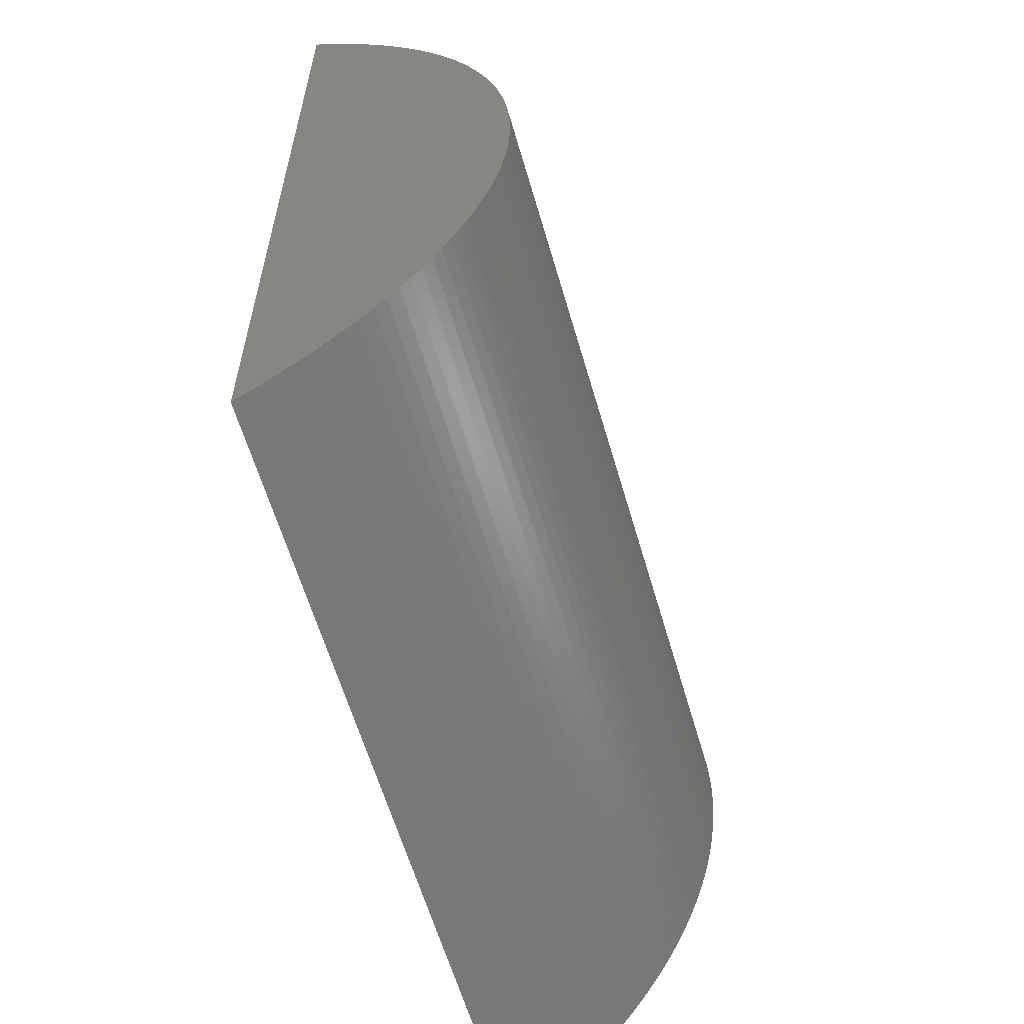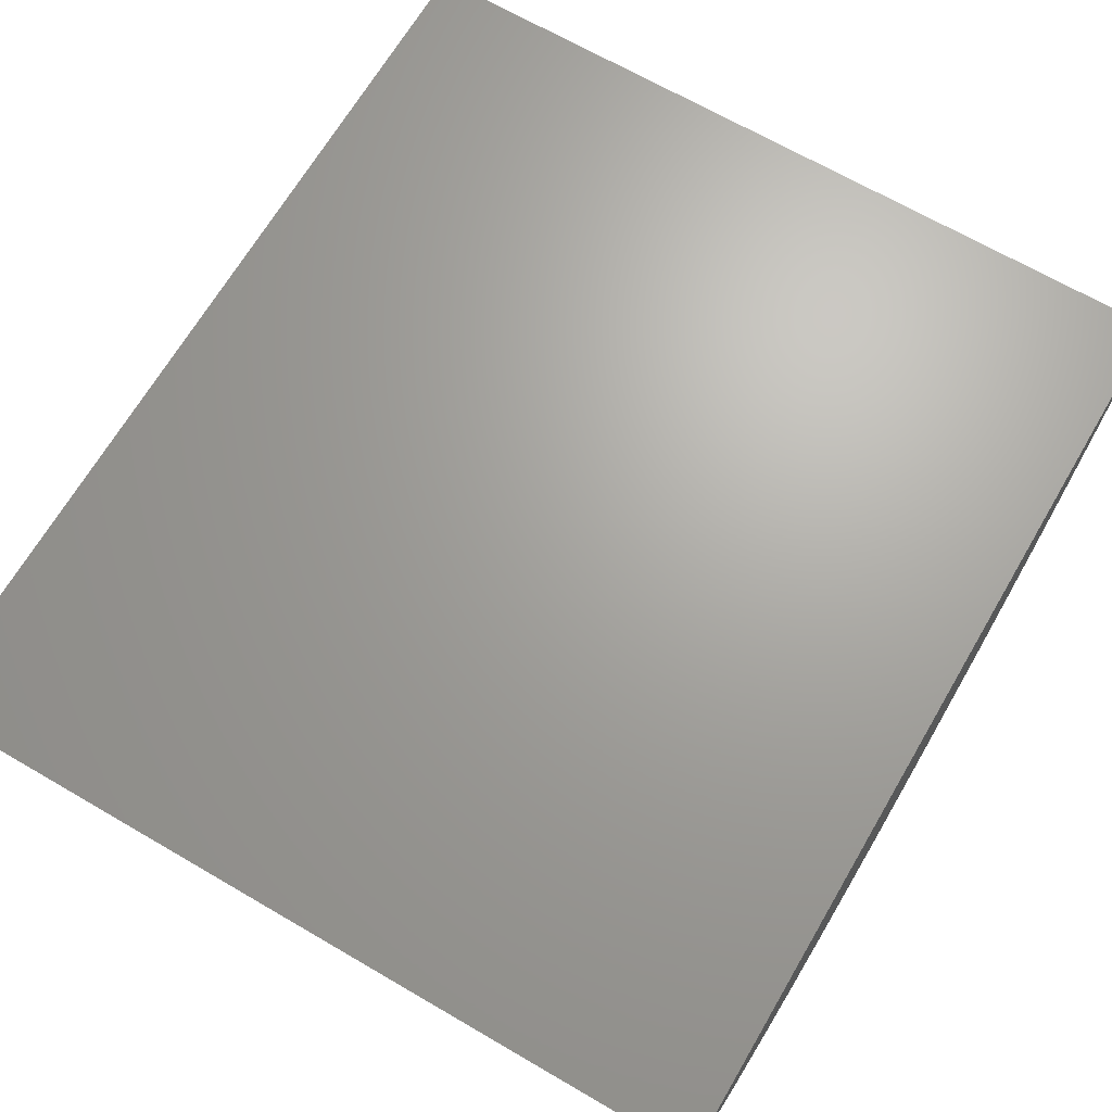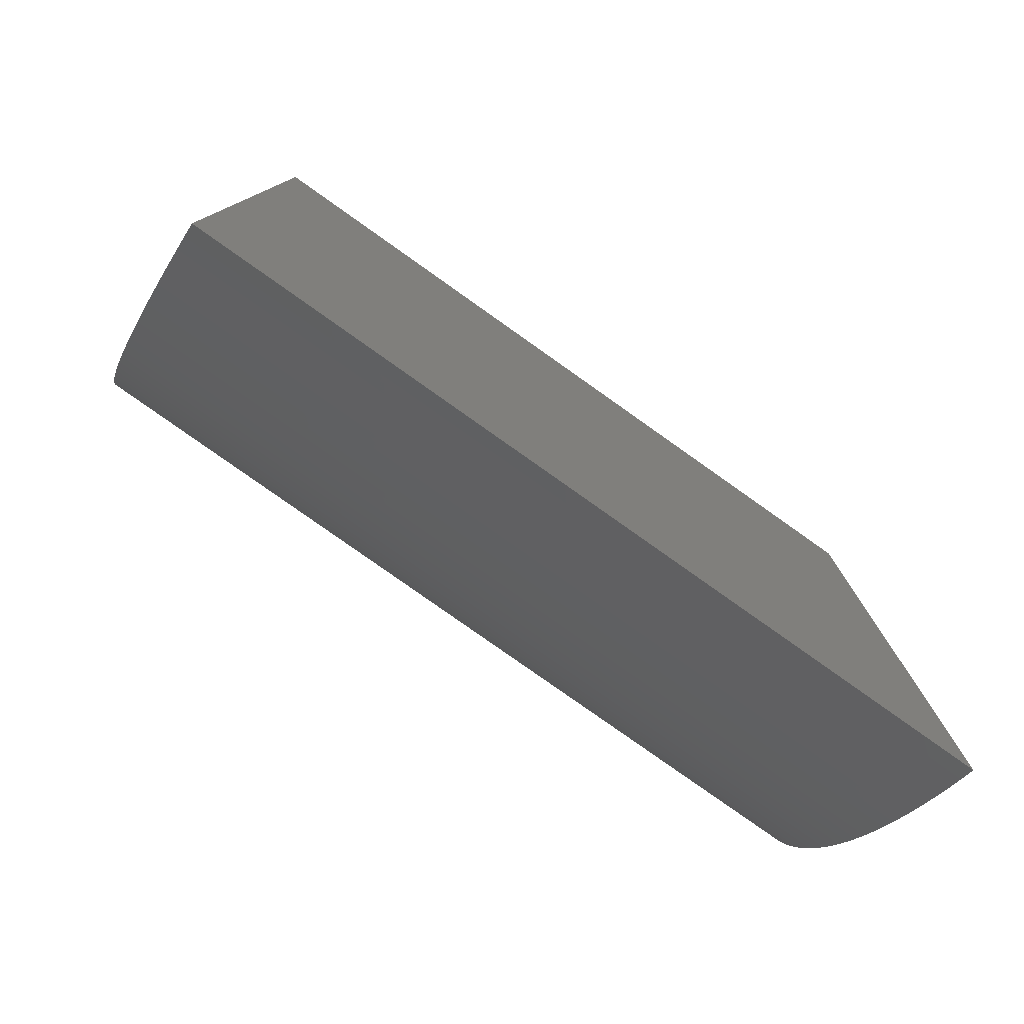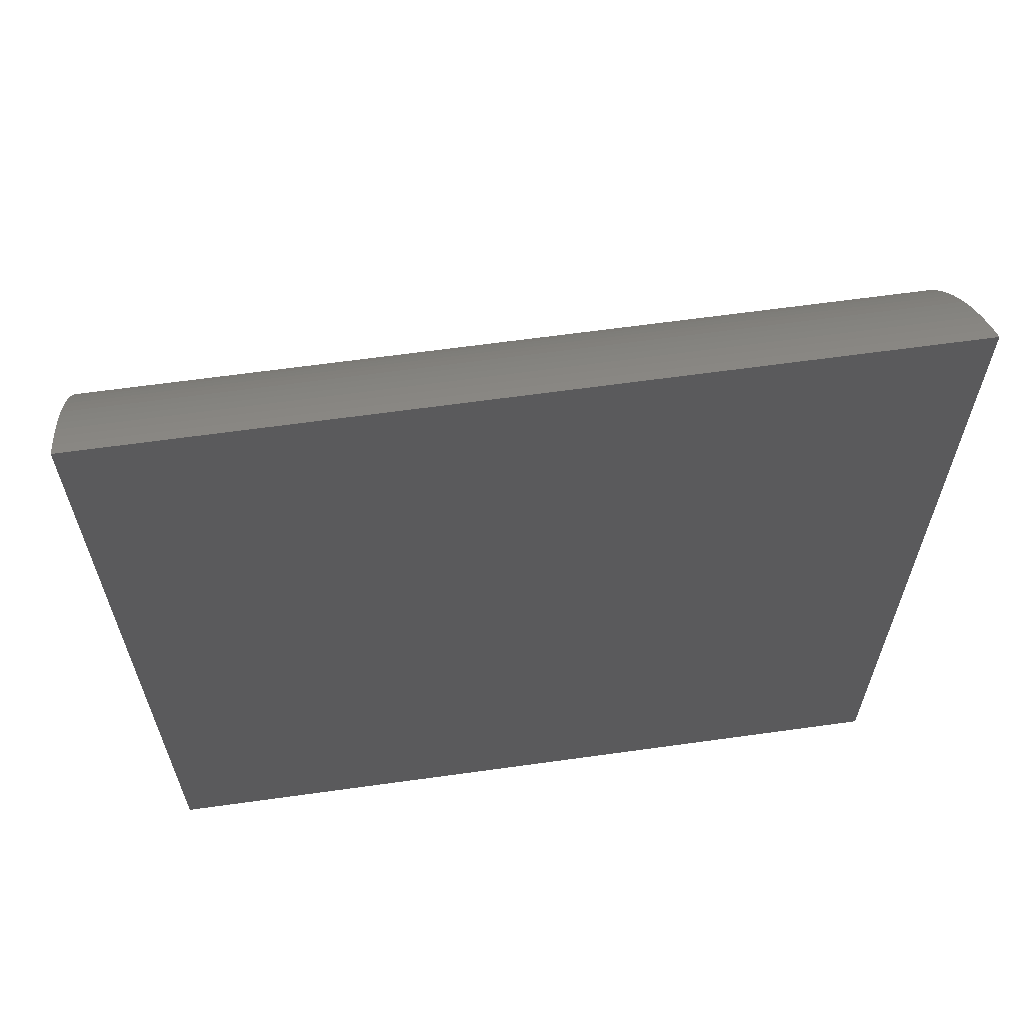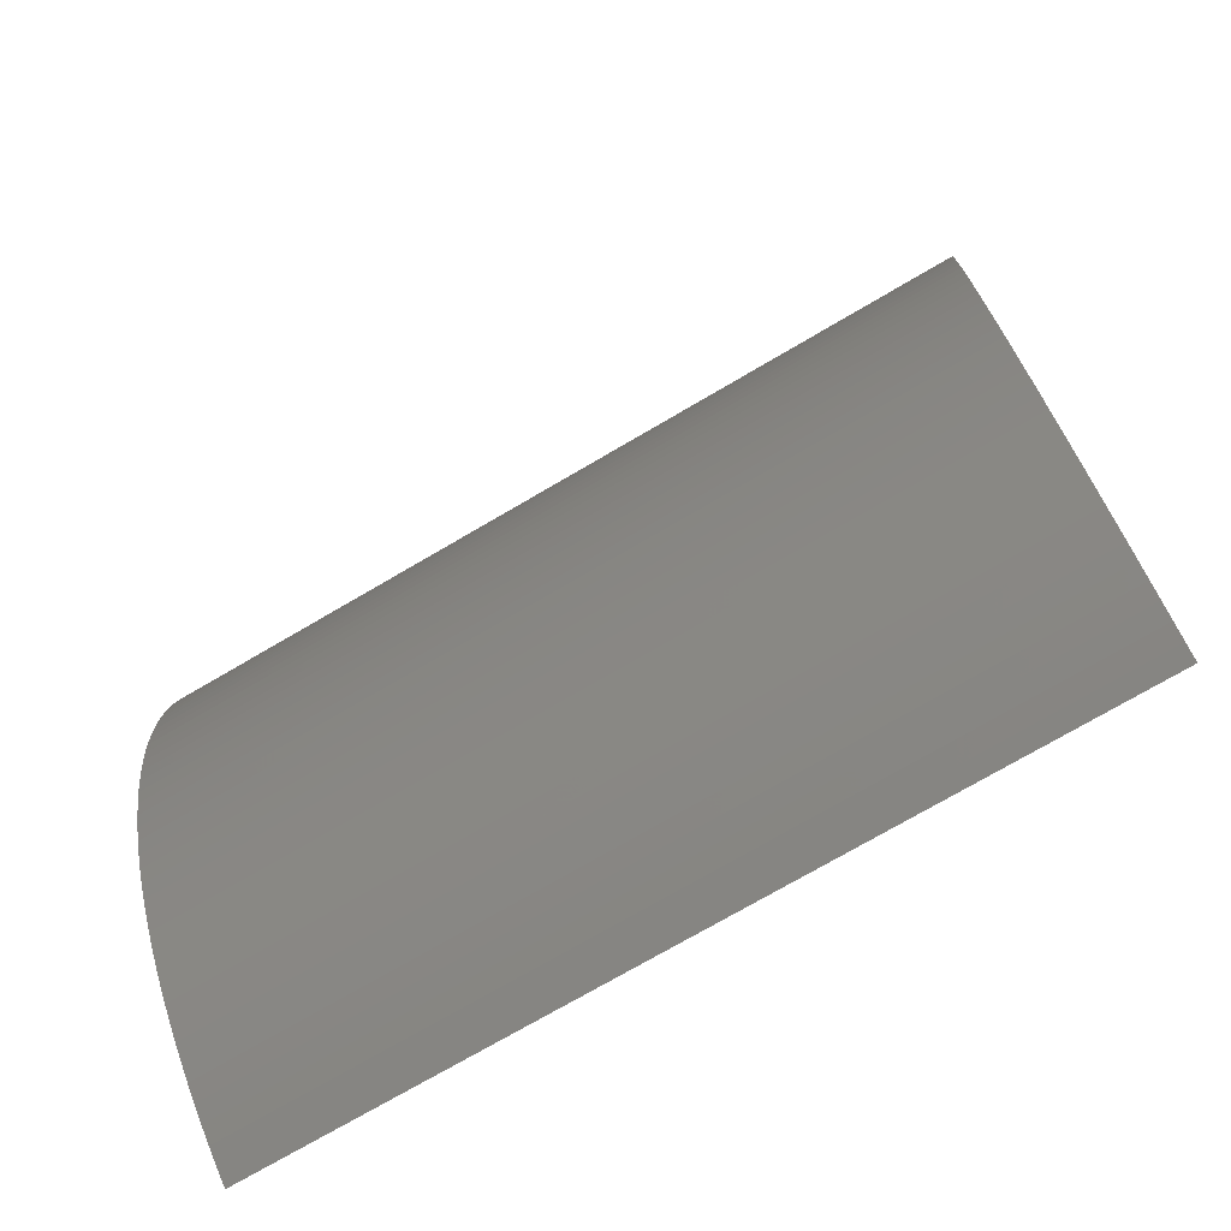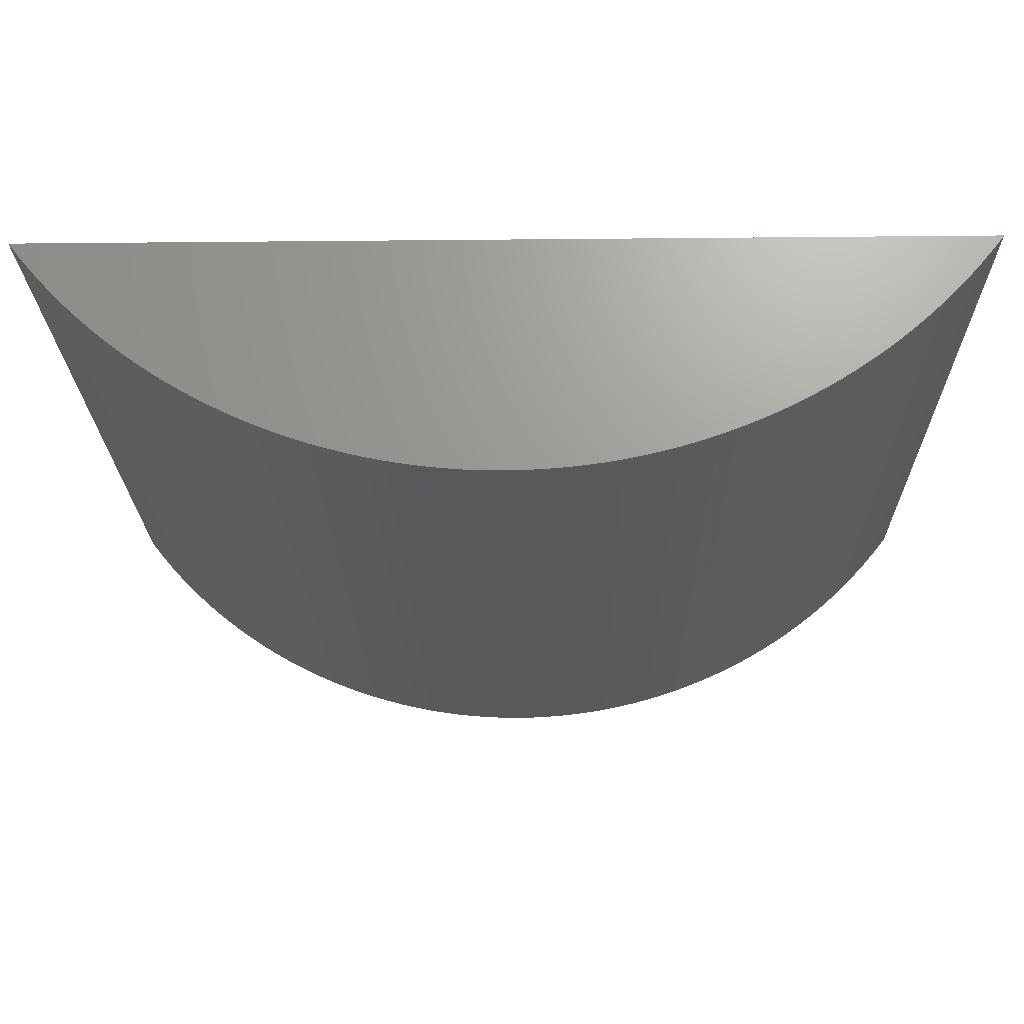
<metadata>
{"format":"stl","ext":"stl","renderer":"f3d","projection":"perspective","resolution":1024,"background":"white","views":[{"elev":-61.0,"azim":-73.8,"up":"+Z"},{"elev":67.5,"azim":30.3,"up":"+Y"},{"elev":-79.4,"azim":144.7,"up":"+Z"},{"elev":64.1,"azim":172.0,"up":"+Z"},{"elev":-73.1,"azim":30.5,"up":"+Z"},{"elev":-21.0,"azim":-89.0,"up":"+Y"}]}
</metadata>
<code>
# stl→obj: 122 verts, 240 faces
v -0.35 0.02112 0.3263
v -0.35 0.03139 0.3378
v -0.35 0.1 -0.4
v -0.35 0.042 0.3491
v -0.35 0.05296 0.3599
v -0.35 0.06425 0.3705
v -0.35 0.01122 0.3144
v -0.35 0.08778 -0.3905
v -0.35 0.07586 -0.3807
v -0.35 0.07586 0.3807
v -0.35 0.08778 0.3905
v -0.35 0.1 0.4
v -0.35 -0.08078 -0.1373
v -0.35 -0.08479 -0.1224
v -0.35 -0.08078 0.1373
v -0.35 -0.1 -1.784e-16
v -0.35 -0.09976 0.01545
v -0.35 0.042 -0.3491
v -0.35 0.03139 -0.3378
v -0.35 0.001688 -0.3022
v -0.35 -0.007462 -0.2898
v -0.35 -0.01622 -0.2771
v -0.35 -0.02459 -0.2641
v -0.35 -0.04721 -0.2236
v -0.35 -0.05391 -0.2097
v -0.35 -0.06017 -0.1956
v -0.35 -0.066 -0.1812
v -0.35 -0.09618 -0.06166
v -0.35 -0.09785 -0.0463
v -0.35 -0.03254 0.2508
v -0.35 -0.02459 0.2641
v -0.35 -0.0763 -0.1521
v -0.35 -0.01622 0.2771
v -0.35 -0.007462 0.2898
v -0.35 -0.07138 -0.1667
v -0.35 0.001688 0.3022
v -0.35 0.06425 -0.3705
v -0.35 0.05296 -0.3599
v -0.35 0.02112 -0.3263
v -0.35 0.01122 -0.3144
v -0.35 -0.09404 -0.07697
v -0.35 -0.09904 -0.03089
v -0.35 -0.09976 -0.01545
v -0.35 -0.08834 0.1073
v -0.35 -0.09785 0.0463
v -0.35 -0.09143 0.0922
v -0.35 -0.09618 0.06166
v -0.35 -0.09404 0.07697
v -0.35 -0.0763 0.1521
v -0.35 -0.07138 0.1667
v -0.35 -0.066 0.1812
v -0.35 -0.06017 0.1956
v -0.35 -0.05391 0.2097
v -0.35 -0.03254 -0.2508
v -0.35 -0.04009 -0.2373
v -0.35 -0.09904 0.03089
v -0.35 -0.08479 0.1224
v -0.35 -0.04721 0.2236
v -0.35 -0.04009 0.2373
v -0.35 -0.08834 -0.1073
v -0.35 -0.09143 -0.0922
v 0.35 0.1 -0.4
v 0.35 0.1 0.4
v 0.35 0.08778 0.3905
v 0.35 0.07586 0.3807
v 0.35 0.06425 0.3705
v 0.35 0.05296 0.3599
v 0.35 0.042 0.3491
v 0.35 0.03139 0.3378
v 0.35 0.02112 0.3263
v 0.35 0.01122 0.3144
v 0.35 0.001688 0.3022
v 0.35 -0.007462 0.2898
v 0.35 -0.01622 0.2771
v 0.35 -0.02459 0.2641
v 0.35 -0.03254 0.2508
v 0.35 0.07586 -0.3807
v 0.35 0.08778 -0.3905
v 0.35 -0.0763 -0.1521
v 0.35 -0.08078 -0.1373
v 0.35 -0.08479 0.1224
v 0.35 -0.08834 0.1073
v 0.35 -0.09143 0.0922
v 0.35 -0.04009 0.2373
v 0.35 -0.04721 0.2236
v 0.35 -0.05391 0.2097
v 0.35 -0.06017 0.1956
v 0.35 -0.066 0.1812
v 0.35 -0.07138 0.1667
v 0.35 -0.0763 0.1521
v 0.35 -0.08078 0.1373
v 0.35 -0.09785 0.0463
v 0.35 -0.09904 0.03089
v 0.35 -0.09976 0.01545
v 0.35 -0.1 -1.784e-16
v 0.35 -0.09976 -0.01545
v 0.35 -0.09904 -0.03089
v 0.35 -0.09785 -0.0463
v 0.35 -0.07138 -0.1667
v 0.35 -0.066 -0.1812
v 0.35 -0.06017 -0.1956
v 0.35 -0.09404 0.07697
v 0.35 -0.09618 0.06166
v 0.35 -0.01622 -0.2771
v 0.35 -0.007462 -0.2898
v 0.35 0.02112 -0.3263
v 0.35 0.03139 -0.3378
v 0.35 0.01122 -0.3144
v 0.35 0.042 -0.3491
v 0.35 0.05296 -0.3599
v 0.35 -0.09618 -0.06166
v 0.35 -0.09404 -0.07697
v 0.35 -0.09143 -0.0922
v 0.35 -0.05391 -0.2097
v 0.35 -0.04721 -0.2236
v 0.35 -0.04009 -0.2373
v 0.35 0.001688 -0.3022
v 0.35 0.06425 -0.3705
v 0.35 -0.08834 -0.1073
v 0.35 -0.08479 -0.1224
v 0.35 -0.03254 -0.2508
v 0.35 -0.02459 -0.2641
f 1 2 3
f 2 4 3
f 4 5 3
f 3 5 6
f 1 3 7
f 3 8 7
f 7 8 9
f 6 10 3
f 10 11 3
f 3 11 12
f 13 14 15
f 16 17 15
f 7 18 19
f 20 21 7
f 21 22 7
f 7 22 23
f 24 25 7
f 25 26 7
f 7 26 27
f 28 29 15
f 30 31 32
f 31 33 32
f 32 33 34
f 27 35 7
f 35 32 7
f 7 32 36
f 32 34 36
f 9 37 7
f 37 38 7
f 7 38 18
f 19 39 7
f 39 40 7
f 7 40 20
f 28 15 41
f 29 42 15
f 42 43 15
f 15 43 16
f 44 45 46
f 45 47 46
f 46 47 48
f 13 15 32
f 15 49 32
f 32 49 50
f 50 51 32
f 51 52 32
f 32 52 53
f 23 54 7
f 54 55 7
f 7 55 24
f 17 56 15
f 56 45 15
f 15 45 57
f 45 44 57
f 53 58 32
f 58 59 32
f 32 59 30
f 14 60 15
f 60 61 15
f 15 61 41
f 62 63 64
f 64 65 62
f 65 66 62
f 62 66 67
f 67 68 62
f 68 69 62
f 62 69 70
f 70 71 62
f 71 72 62
f 62 72 73
f 73 74 62
f 74 75 62
f 62 75 76
f 77 78 79
f 78 62 79
f 79 62 80
f 81 82 62
f 82 83 62
f 76 84 62
f 84 85 62
f 62 85 86
f 86 87 62
f 87 88 62
f 62 88 89
f 89 90 62
f 90 91 62
f 62 91 81
f 92 93 62
f 93 94 62
f 62 94 95
f 95 96 62
f 96 97 62
f 62 97 98
f 79 99 77
f 99 100 77
f 77 100 101
f 83 102 62
f 102 103 62
f 62 103 92
f 77 104 105
f 106 107 108
f 107 109 108
f 108 109 110
f 98 111 62
f 111 112 62
f 62 112 113
f 101 114 77
f 114 115 77
f 77 115 116
f 105 117 77
f 117 108 77
f 77 108 118
f 108 110 118
f 113 119 62
f 119 120 62
f 62 120 80
f 116 121 77
f 121 122 77
f 77 122 104
f 63 62 12
f 62 3 12
f 63 12 11
f 63 11 64
f 11 10 64
f 64 10 65
f 10 6 65
f 65 6 66
f 6 5 66
f 66 5 67
f 5 4 67
f 67 4 68
f 4 2 68
f 68 2 69
f 2 1 69
f 69 1 70
f 1 7 70
f 70 7 71
f 7 36 71
f 71 36 72
f 36 34 72
f 72 34 73
f 34 33 73
f 73 33 74
f 33 31 74
f 74 31 75
f 31 30 75
f 75 30 76
f 30 59 76
f 76 59 84
f 59 58 84
f 84 58 85
f 58 53 85
f 85 53 86
f 53 52 86
f 86 52 87
f 52 51 87
f 87 51 88
f 51 50 88
f 88 50 89
f 50 49 89
f 89 49 90
f 49 15 90
f 90 15 91
f 15 57 91
f 91 57 81
f 57 44 81
f 81 44 82
f 44 46 82
f 82 46 83
f 46 48 83
f 83 48 102
f 48 47 102
f 102 47 103
f 47 45 103
f 103 45 92
f 45 56 92
f 92 56 93
f 56 17 93
f 93 17 94
f 17 16 94
f 94 16 95
f 16 43 95
f 95 43 96
f 43 42 96
f 96 42 97
f 42 29 97
f 97 29 98
f 29 28 98
f 98 28 111
f 28 41 111
f 111 41 112
f 41 61 112
f 112 61 113
f 61 60 113
f 113 60 119
f 60 14 119
f 119 14 120
f 14 13 120
f 120 13 80
f 13 32 80
f 80 32 79
f 32 35 79
f 79 35 99
f 35 27 99
f 99 27 100
f 27 26 100
f 100 26 101
f 26 25 101
f 101 25 114
f 25 24 114
f 114 24 115
f 24 55 115
f 115 55 116
f 55 54 116
f 116 54 121
f 54 23 121
f 121 23 122
f 23 22 122
f 122 22 104
f 22 21 104
f 104 21 105
f 21 20 105
f 105 20 117
f 20 40 117
f 117 40 108
f 40 39 108
f 108 39 106
f 39 19 106
f 106 19 107
f 19 18 107
f 107 18 109
f 18 38 109
f 109 38 110
f 38 37 110
f 110 37 118
f 37 9 118
f 118 9 77
f 9 8 77
f 77 8 78
f 8 3 78
f 78 3 62

</code>
